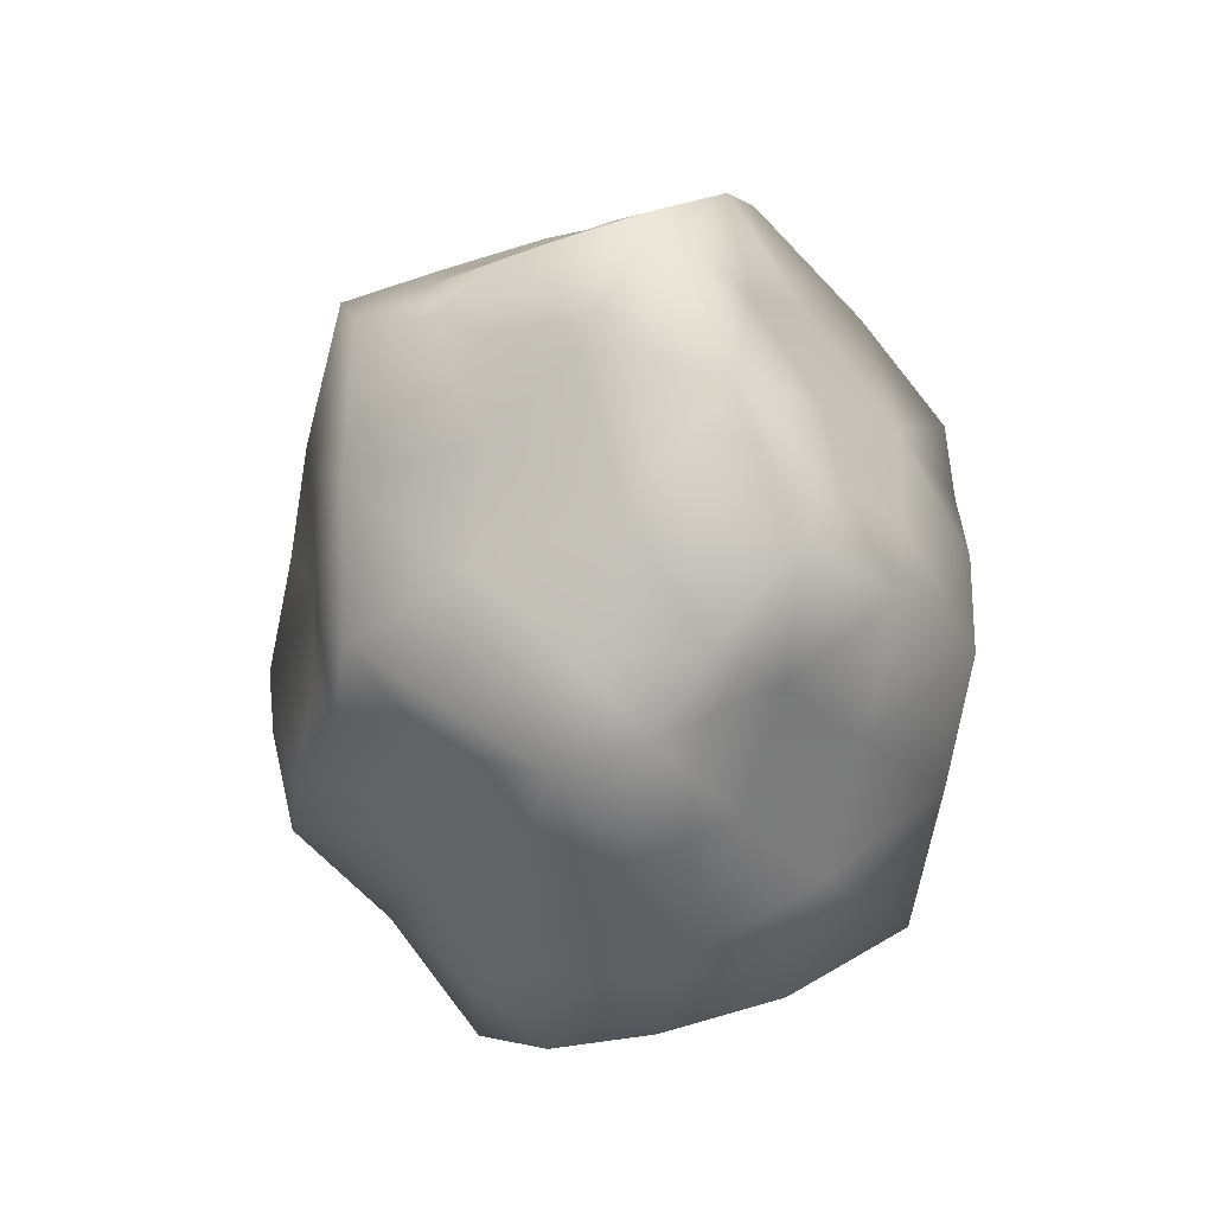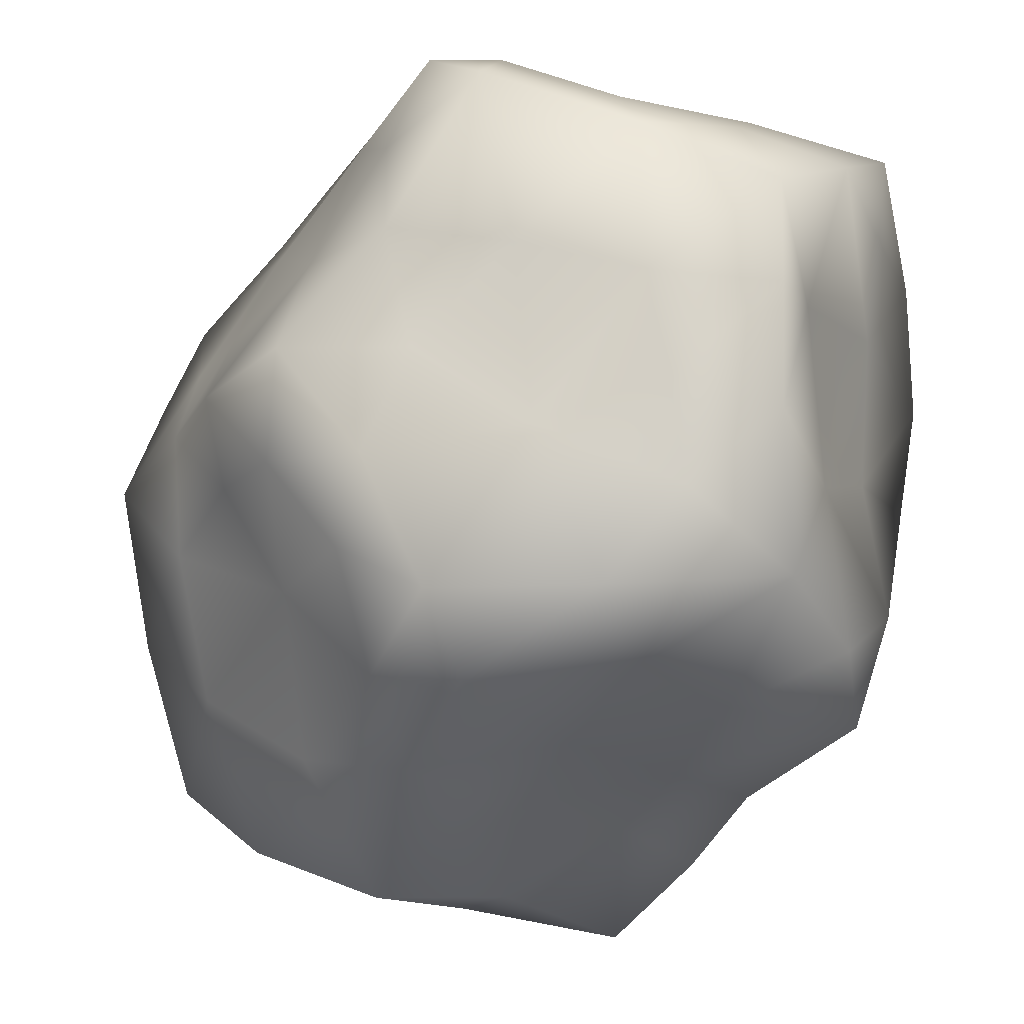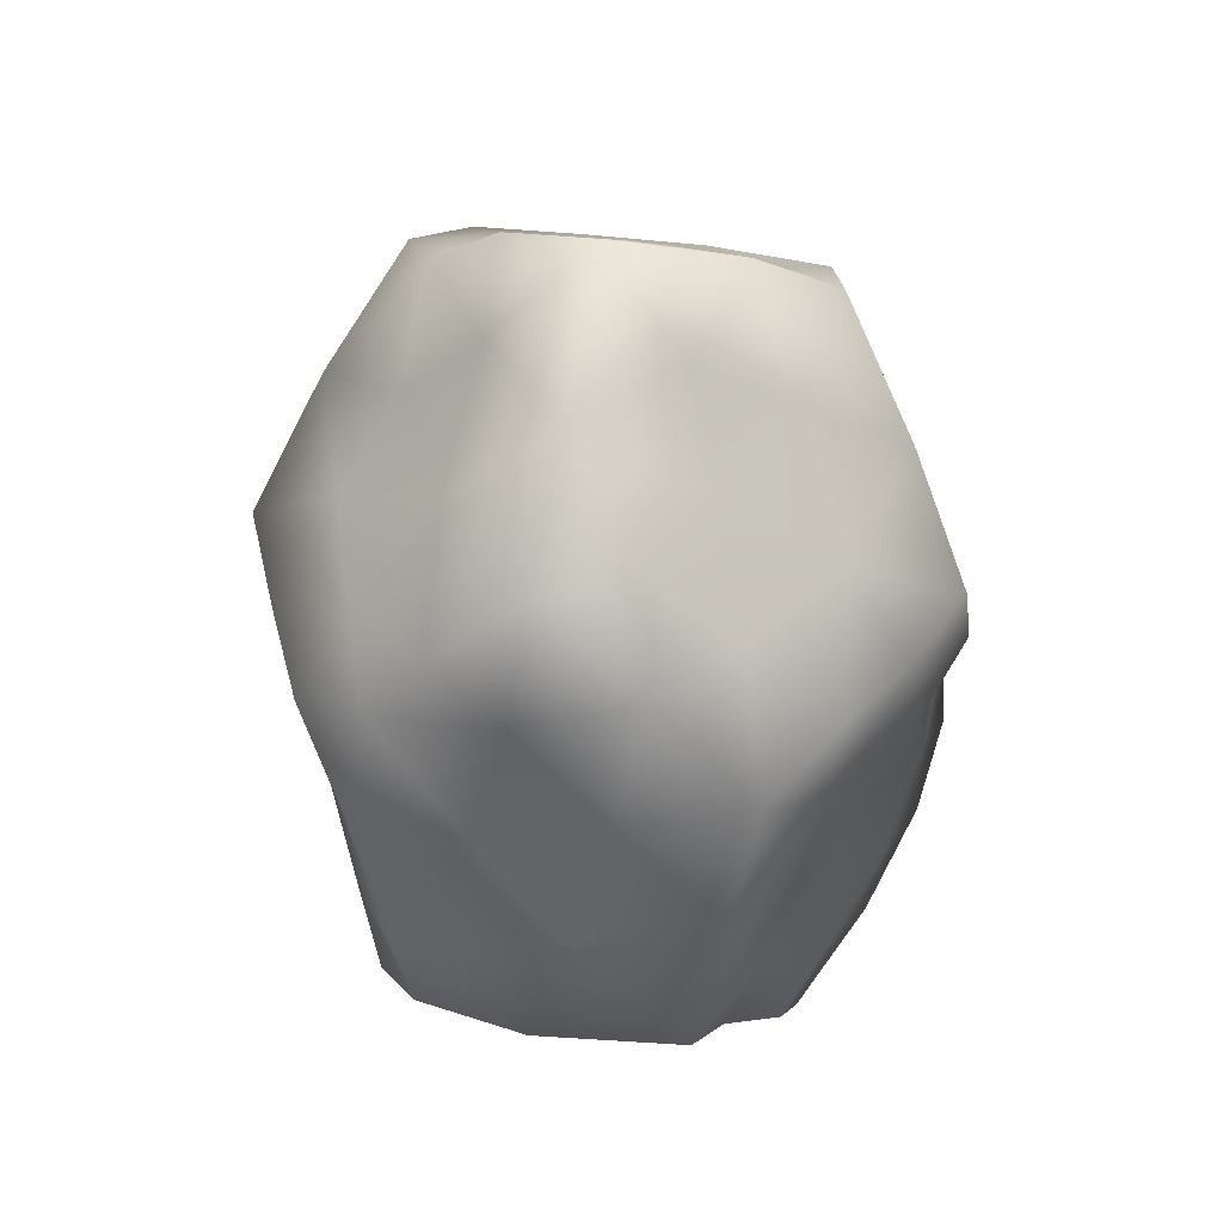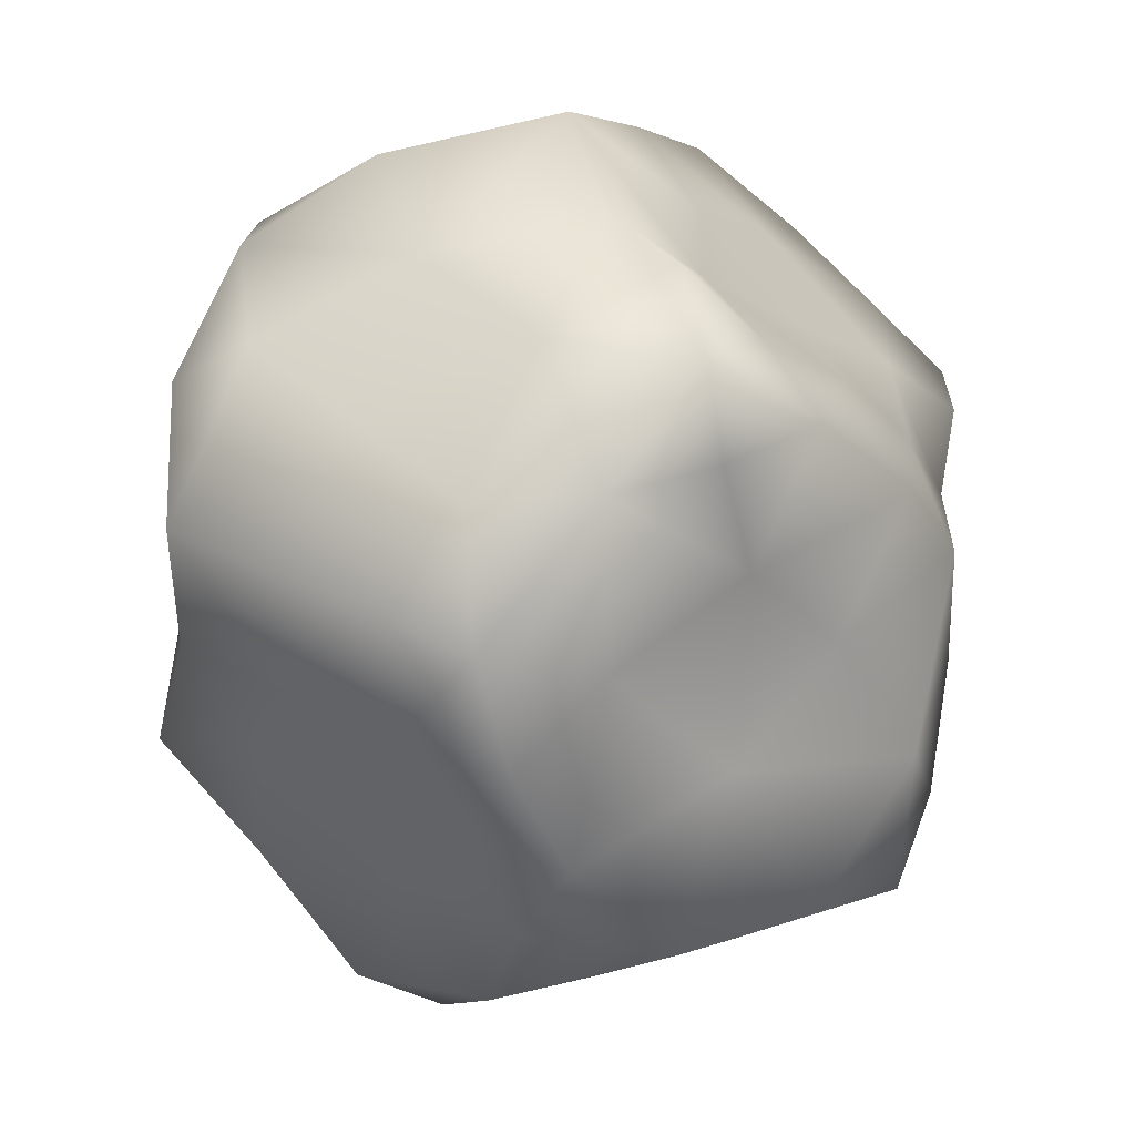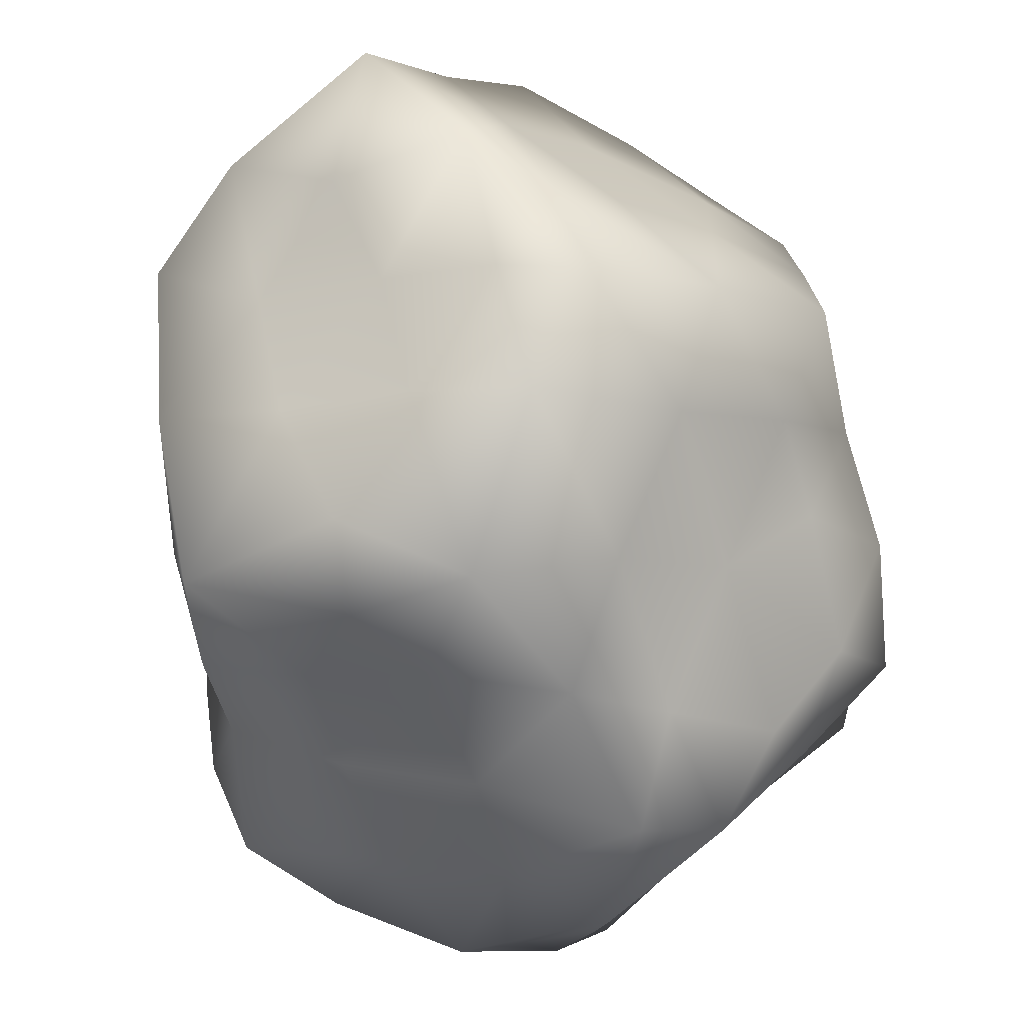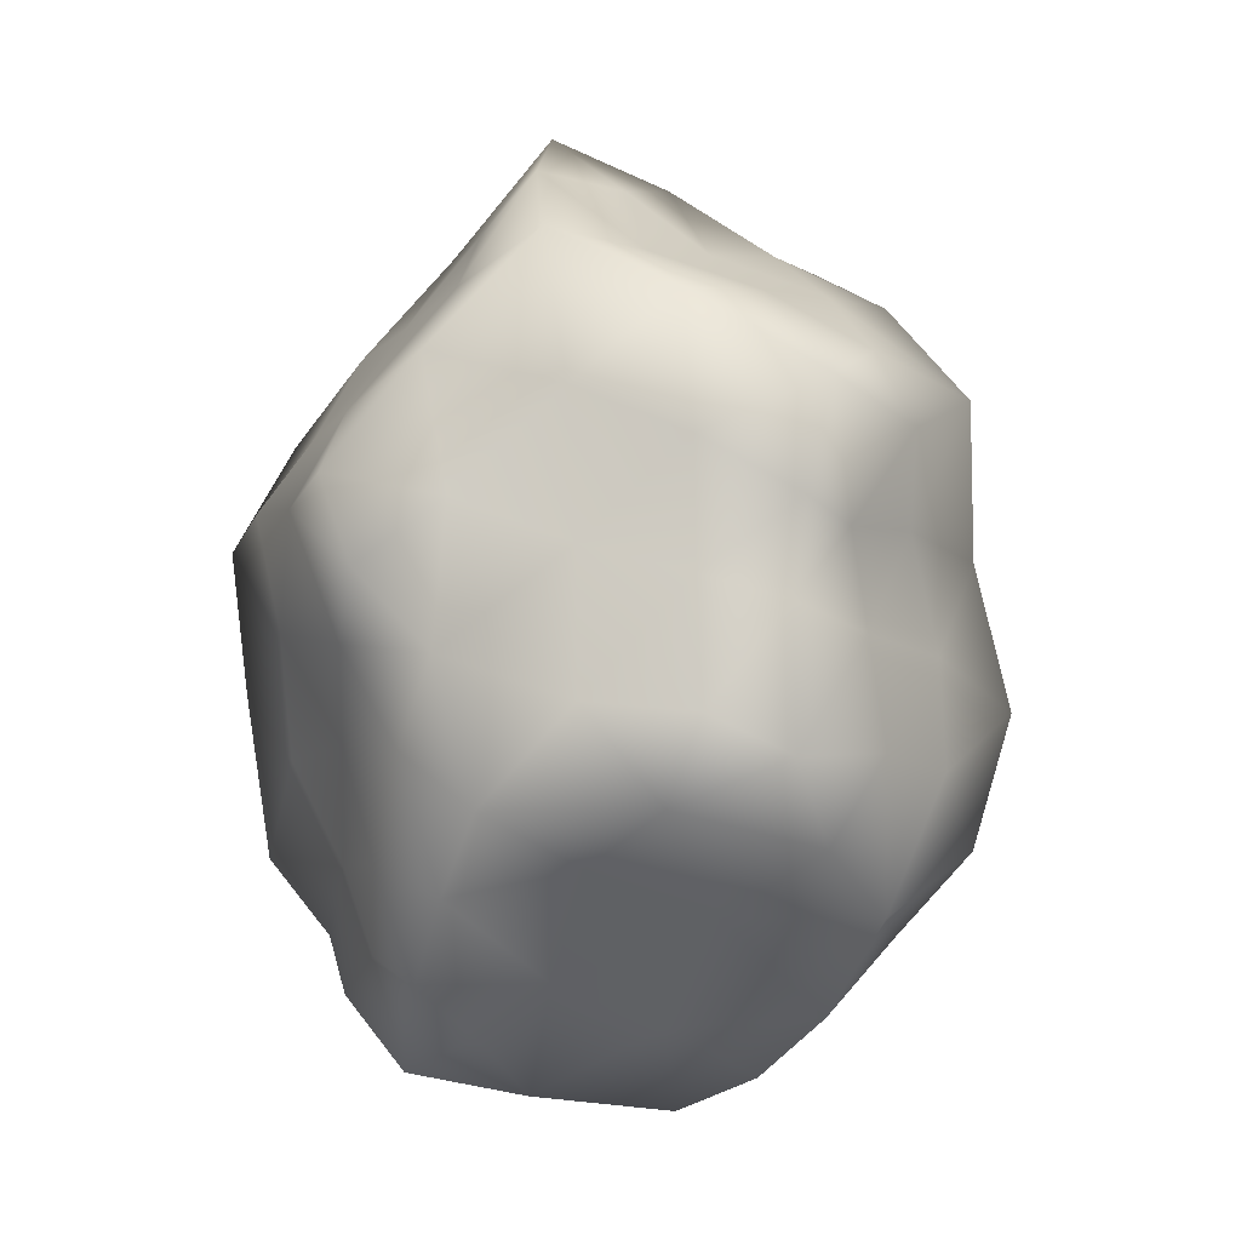
<metadata>
{"format":"obj","ext":"obj","renderer":"f3d","projection":"perspective","resolution":1024,"background":"white","views":[{"elev":35.1,"azim":-48.0,"up":"+Y"},{"elev":-51.1,"azim":-26.0,"up":"+Z"},{"elev":38.6,"azim":-4.5,"up":"+Y"},{"elev":-0.0,"azim":10.8,"up":"+Z"},{"elev":-50.5,"azim":-161.8,"up":"+Z"},{"elev":2.1,"azim":109.4,"up":"+Y"}]}
</metadata>
<code>
o LOW.002
v -3.301 -0.08973 -3.919
v -3.726 -1.282 -3.146
v -3.041 -2.969 -0.2595
v -2.943 -2.849 -1.955
v -2.277 -0.1224 -5.132
v -2.503 -4.739 -0.5786
v -2.198 -2.095 -3.216
v -1.494 -3.652 -2.414
v -0.4996 -5.358 -1.292
v -2.456 -1.208 -4.532
v 0.03969 -4.329 -2.946
v 0.6722 -3.698 -4.065
v -3.334 -1.168 -0.8195
v -3.019 -1.91 1.231
v -2.776 -3.686 1.159
v -1.78 -3.914 1.565
v -2.261 -2.663 2.839
v -0.3336 -4.593 0.6263
v -0.6464 -2.386 3.92
v -0.04074 -0.4584 4.046
v -4.05 1.772 -1.649
v -3.414 2.975 -2.583
v -4.22 3.45 -1.104
v -4.102 0.345 -2.483
v -3.365 1.426 -2.8
v -3.948 2.99 0.5228
v -3.107 5.073 -2.193
v -2.96 4.471 0.0112
v -2.332 4.36 -3.672
v -1.788 6.584 -3.247
v -1.526 6.991 -1.987
v -2.226 1.859 -3.924
v -1.17 3.463 -5.154
v -1.982 5.763 -0.6083
v -0.406 0.04742 -6.557
v -1.325 -0.7468 -6.093
v -1.174 1.204 -5.715
v -0.8366 5.977 -4.556
v -0.6232 6.775 -2.912
v -0.1397 2.217 -6.046
v -3.744 0.5476 -0.668
v -3.785 1.922 0.14
v -3.643 2.558 2.067
v -2.821 3.827 1.718
v -3.015 1.157 3.012
v -3.3 0.2531 1.276
v -1.54 5.387 1.475
v -2.705 3.051 3.078
v -1.821 4.135 3.317
v -0.7929 3.247 3.708
v -1.407 1.242 3.541
v 0.1129 6.828 1.985
v 0.5776 1.706 4.072
v -0.8303 6.948 0.05648
v -0.6262 -2.446 -4.309
v 1.169 -3.05 -5.234
v 0.5995 -1.865 -6.212
v 1.025 -5.331 -0.293
v 1.559 -5.129 -3.307
v 3.289 -0.2654 -5.618
v 2.659 -5.393 -0.2335
v 1.289 -5.762 -1.98
v 2.483 -4.315 -2.221
v 2.043 -4.114 -4.445
v 2.99 -2.536 -5.534
v 4.477 -1.449 -5.136
v 3.99 -3.518 -1.079
v 3.65 -2.544 -3.395
v 4.828 -1.801 -1.855
v 5.357 -0.1649 -4.95
v 5.634 -0.8734 -3.282
v 5.662 -2.171 -0.1385
v 5.514 -0.2329 0.5384
v 6.108 -0.9313 -0.8199
v 1.777 -4.553 1.534
v 0.0933 -3.32 2.615
v 1.659 -2.288 4.381
v 2.294 -3.302 3.081
v 3.692 -4.951 1.259
v 3.014 -0.6566 3.332
v 3.258 -3.982 2.383
v 3.252 -2.13 2.403
v 4.197 -0.2927 1.967
v 4.814 -3.535 0.6166
v 4.126 -3.249 1.54
v 4.864 -1.832 1.196
v 1.586 0.94 -5.931
v 0.4342 4.544 -6.11
v 0.7611 6.051 -4.082
v 0.982 6.683 -2.387
v -0.5471 7.813 -1.26
v 0.6326 8.507 0.18
v 1.65 -0.6507 -6.058
v 3.346 1.323 -5.371
v 1.677 2.696 -5.542
v 2.192 4.11 -5.741
v 2.052 5.183 -5.115
v 1.363 7.594 -1.232
v 2.548 6.011 -3.691
v 2.721 6.605 -2.024
v 3.336 2.77 -5.122
v 4.245 4.775 -5.119
v 4.319 5.935 -3.082
v 4.169 6.833 -1.019
v 4.882 3.984 -3.412
v 4.794 4.653 -1.616
v 4.796 1.826 -4.721
v 4.915 2.161 -3.45
v 4.655 3.182 -4.88
v 5.103 2.551 -1.854
v 5.02 5.14 0.3915
v 5.722 0.4105 -3.81
v 5.934 0.5263 -2.176
v 5.807 1.108 -0.08632
v -0.5528 5.369 3.697
v 2.073 0.2273 4.537
v 1.052 3.948 4.218
v 1.071 5.25 3.1
v 2.359 4.075 3.238
v 1.814 6.979 0.8442
v 2.788 7.762 -0.408
v 2.526 2.352 4.539
v 3.861 4.382 2.038
v 3.73 2.922 3.526
v 2.08 5.617 1.952
v 3.659 1.228 3.189
v 4.793 2.988 2.483
v 3.306 6.117 0.5916
v 5.153 1.162 1.559
v 5.656 3.487 1.616
v 5.896 2.238 1.039
v 5.353 3.176 -0.1154
v 3.798 -4.373 0.1173
v -2.553 -0.9081 3.309
f 2 24 1
f 13 2 4
f 3 4 6
f 3 13 4
f 1 5 10
f 10 2 1
f 15 3 6
f 4 2 7
f 2 10 7
f 7 10 55
f 5 36 10
f 6 8 9
f 6 4 8
f 7 8 4
f 8 7 55
f 6 9 18
f 8 11 9
f 55 12 11
f 11 8 55
f 10 36 55
f 37 36 5
f 36 35 57
f 15 14 3
f 14 134 46
f 14 13 3
f 13 14 46
f 6 16 15
f 16 17 15
f 14 15 17
f 14 17 134
f 134 51 45
f 16 6 18
f 134 17 19
f 16 76 17
f 23 42 26
f 22 21 23
f 23 27 22
f 2 13 24
f 24 13 41
f 41 21 24
f 1 24 25
f 21 25 24
f 23 21 42
f 22 25 21
f 23 28 27
f 5 1 32
f 32 1 25
f 25 22 32
f 22 29 32
f 29 22 27
f 28 23 26
f 28 34 27
f 27 31 30
f 34 31 27
f 37 5 32
f 29 33 32
f 27 30 29
f 39 30 31
f 35 36 37
f 37 40 35
f 37 32 33
f 33 40 37
f 38 33 29
f 38 88 33
f 38 29 30
f 54 31 34
f 91 39 31
f 54 91 31
f 33 88 40
f 38 30 39
f 91 90 39
f 92 91 54
f 41 13 46
f 21 41 42
f 41 46 42
f 43 26 42
f 45 43 46
f 42 46 43
f 48 43 45
f 44 26 43
f 44 28 26
f 48 44 43
f 46 134 45
f 49 47 44
f 47 34 28
f 48 45 51
f 49 44 48
f 47 28 44
f 51 50 48
f 49 48 50
f 49 115 47
f 51 53 50
f 115 50 117
f 115 49 50
f 52 47 115
f 47 54 34
f 53 51 20
f 52 54 47
f 52 92 54
f 62 58 9
f 62 9 11
f 9 58 18
f 11 12 59
f 12 55 56
f 57 55 36
f 55 57 56
f 57 35 93
f 11 59 62
f 59 12 64
f 12 56 64
f 61 58 62
f 61 75 58
f 63 62 59
f 63 59 64
f 64 56 65
f 65 56 57
f 62 63 61
f 65 68 64
f 68 63 64
f 57 93 65
f 60 65 93
f 66 65 60
f 63 67 61
f 63 68 67
f 65 66 68
f 67 133 61
f 69 67 68
f 69 72 67
f 84 67 72
f 71 68 66
f 71 69 68
f 71 66 70
f 66 60 70
f 69 71 74
f 74 72 69
f 71 113 74
f 74 73 72
f 112 71 70
f 71 112 113
f 75 18 58
f 16 18 76
f 75 76 18
f 19 17 76
f 78 76 75
f 78 75 81
f 77 76 78
f 19 76 77
f 77 20 19
f 116 20 77
f 75 61 79
f 81 75 79
f 78 82 77
f 82 78 81
f 77 80 116
f 77 82 80
f 126 116 80
f 79 85 81
f 82 83 80
f 61 133 79
f 79 84 85
f 86 82 85
f 82 81 85
f 84 86 85
f 84 72 86
f 86 83 82
f 83 86 73
f 73 86 72
f 93 35 87
f 40 87 35
f 40 88 95
f 88 38 89
f 38 39 89
f 39 90 89
f 98 91 92
f 40 95 87
f 94 87 95
f 90 91 98
f 95 88 96
f 88 97 96
f 97 88 89
f 97 89 99
f 99 89 90
f 100 90 98
f 60 93 87
f 87 94 60
f 97 102 96
f 90 100 99
f 98 92 121
f 101 95 96
f 101 96 102
f 99 100 103
f 98 121 100
f 101 94 95
f 102 97 99
f 102 99 103
f 103 100 104
f 100 121 104
f 121 120 128
f 70 60 94
f 70 94 107
f 107 94 101
f 102 109 101
f 105 109 102
f 105 102 103
f 106 105 103
f 103 104 106
f 104 121 128
f 112 70 107
f 112 107 108
f 107 101 109
f 107 109 108
f 110 108 105
f 109 105 108
f 110 105 106
f 106 132 110
f 132 106 111
f 111 106 104
f 114 74 113
f 112 108 113
f 114 113 110
f 113 108 110
f 114 132 131
f 110 132 114
f 114 73 74
f 117 50 53
f 117 118 115
f 115 118 52
f 116 53 20
f 119 118 117
f 52 118 125
f 120 92 52
f 122 117 53
f 52 125 120
f 120 121 92
f 116 122 53
f 119 117 122
f 119 125 118
f 126 122 116
f 124 122 126
f 119 122 124
f 125 119 123
f 125 128 120
f 126 80 83
f 126 127 124
f 124 123 119
f 128 125 123
f 111 104 128
f 126 83 129
f 127 123 124
f 127 130 123
f 83 73 129
f 126 129 127
f 127 129 131
f 127 131 130
f 128 123 111
f 114 129 73
f 129 114 131
f 132 130 131
f 130 132 111
f 123 130 111
f 84 133 67
f 133 84 79
f 20 134 19
f 134 20 51

</code>
